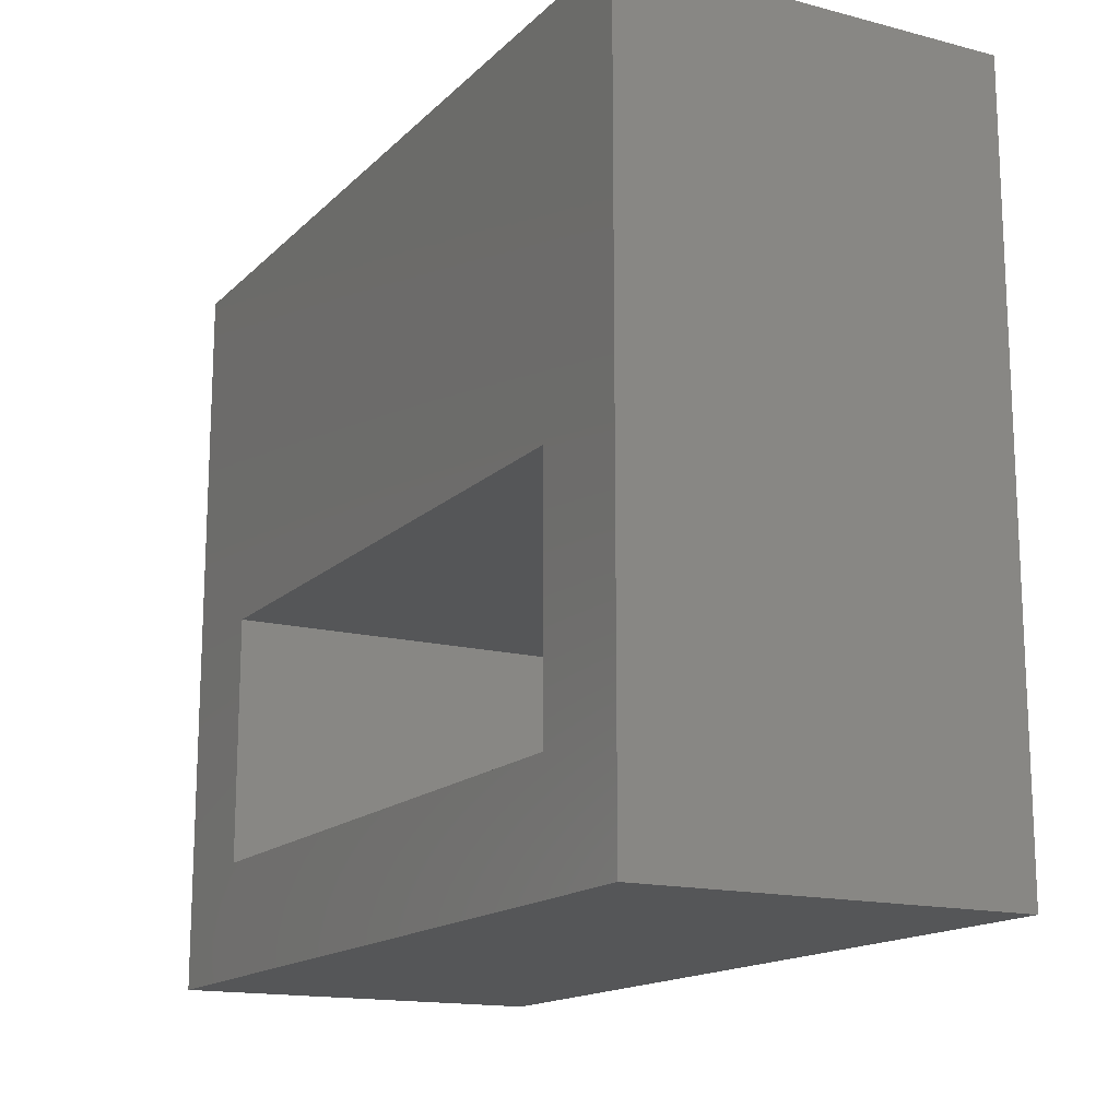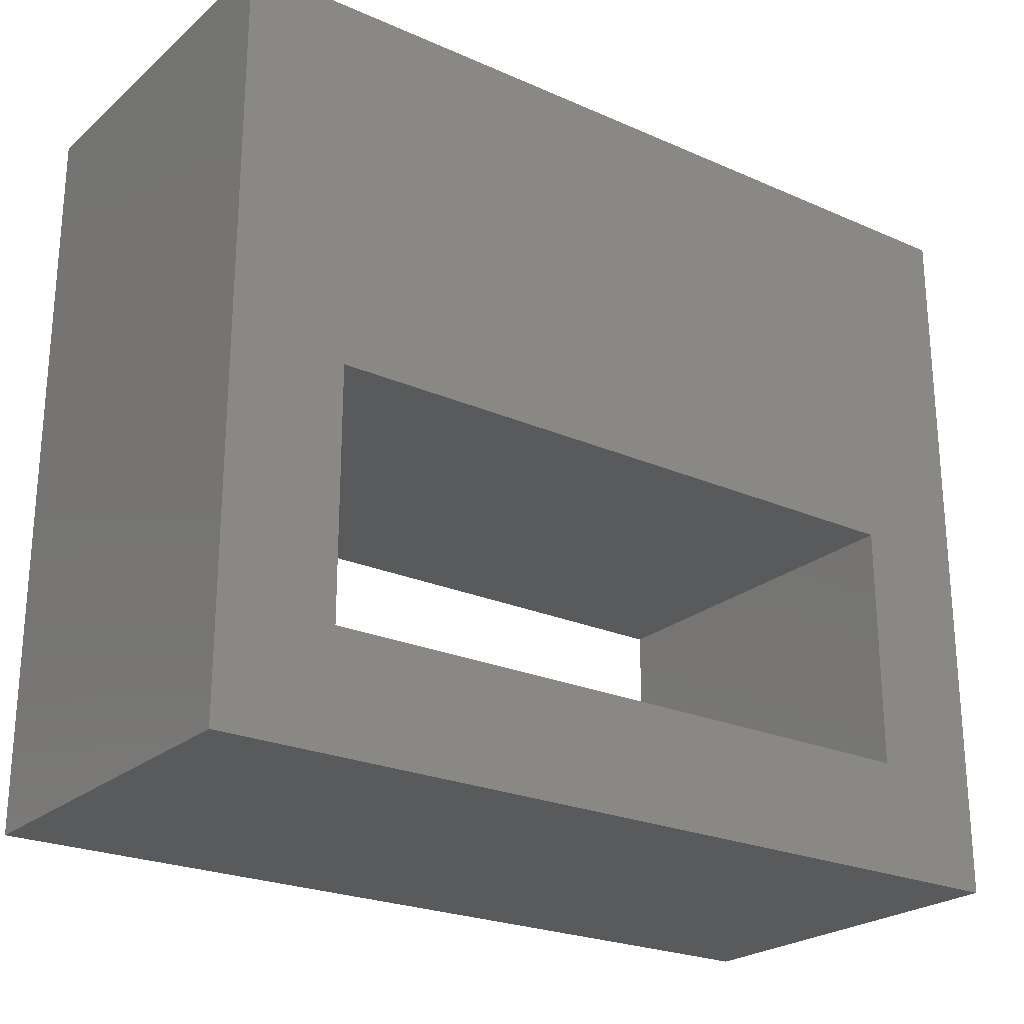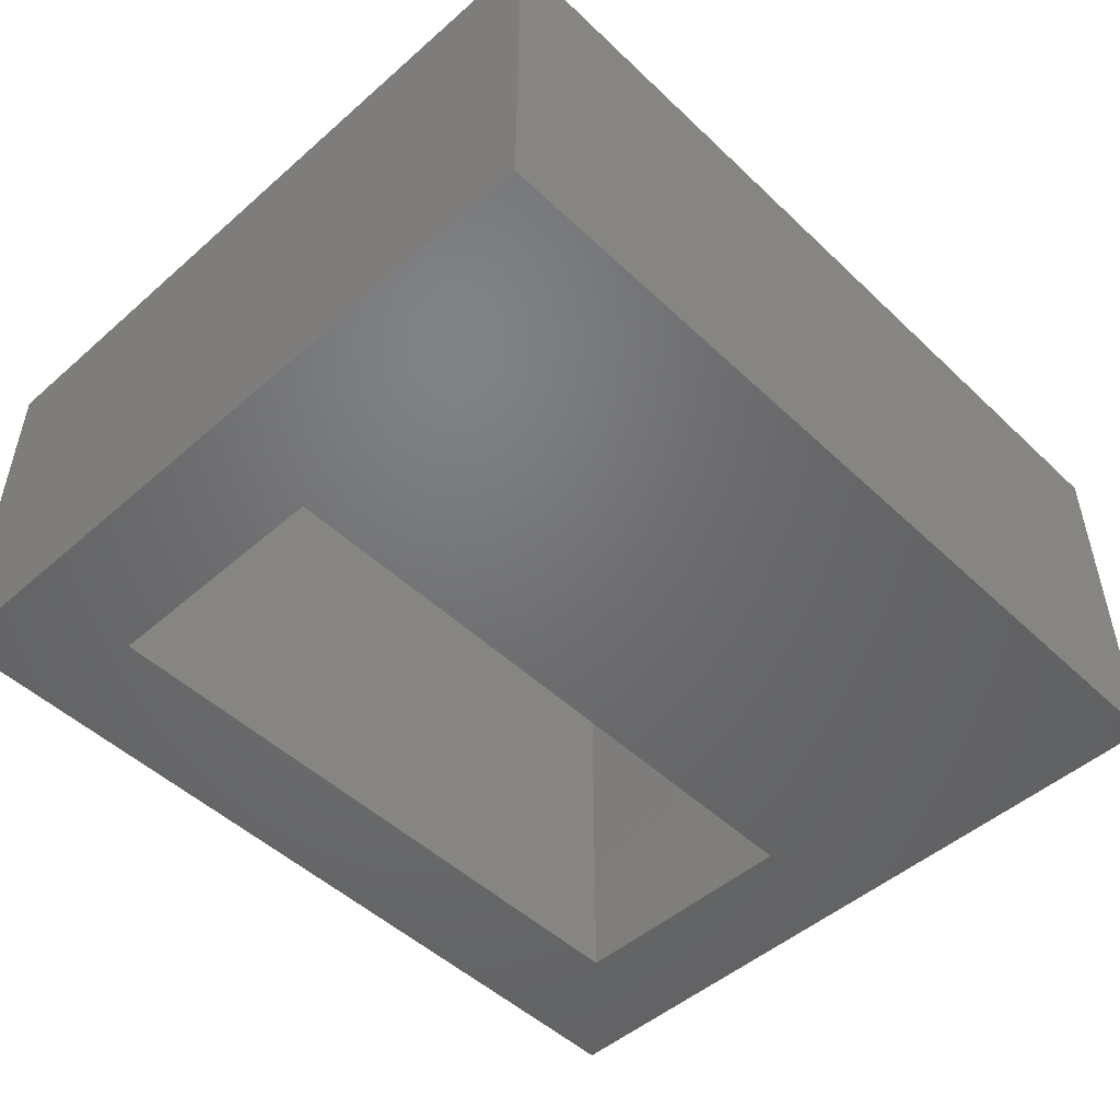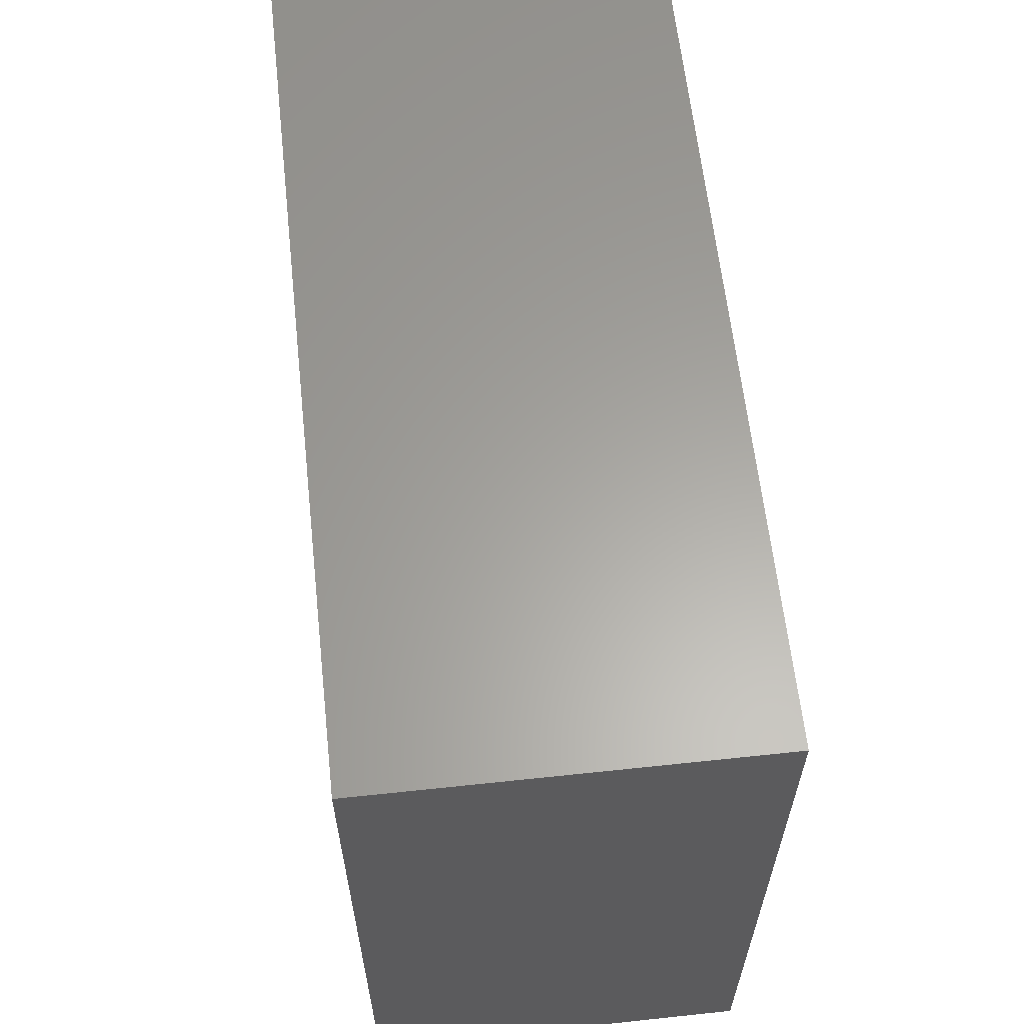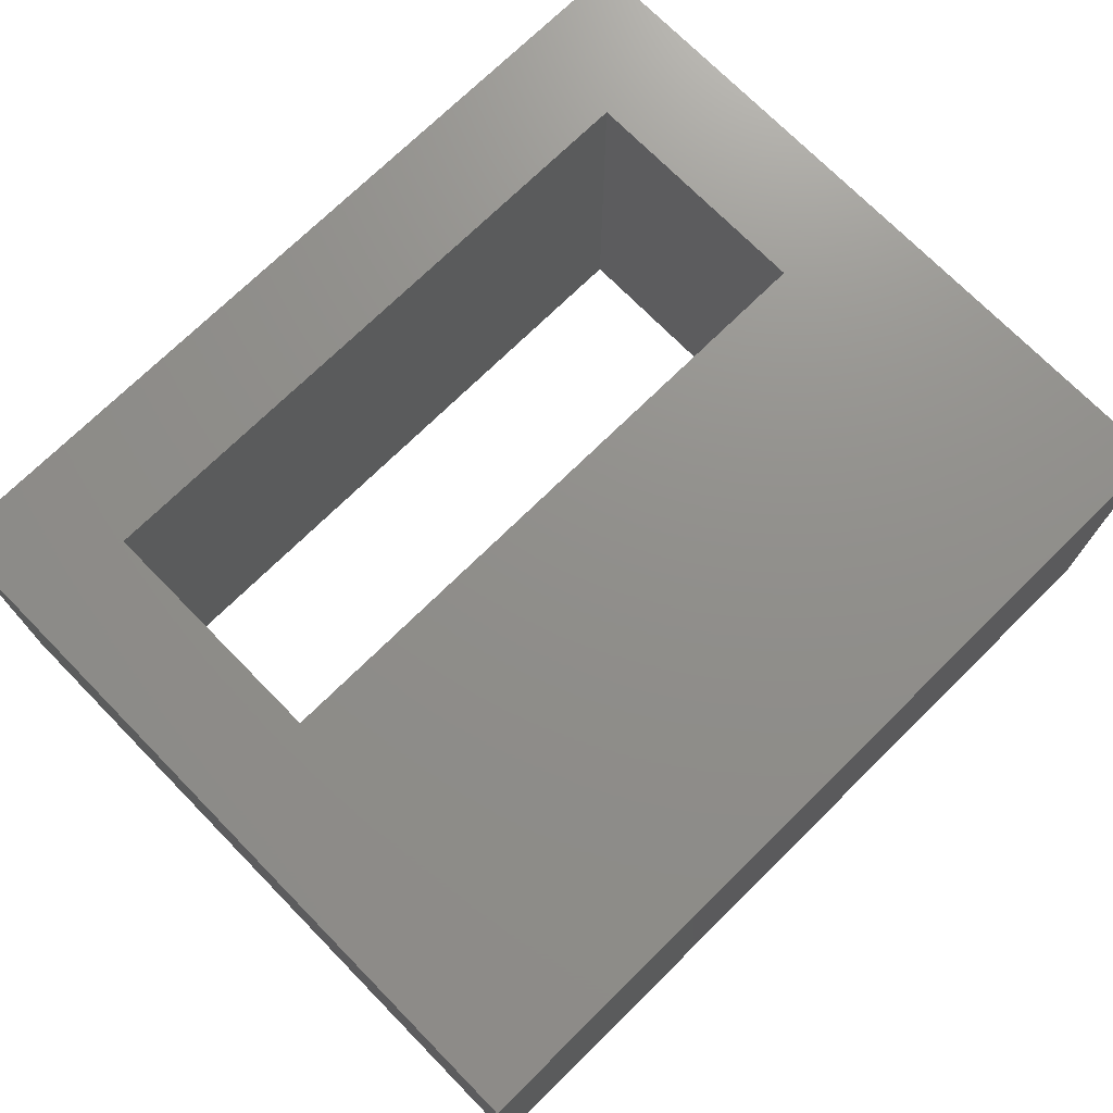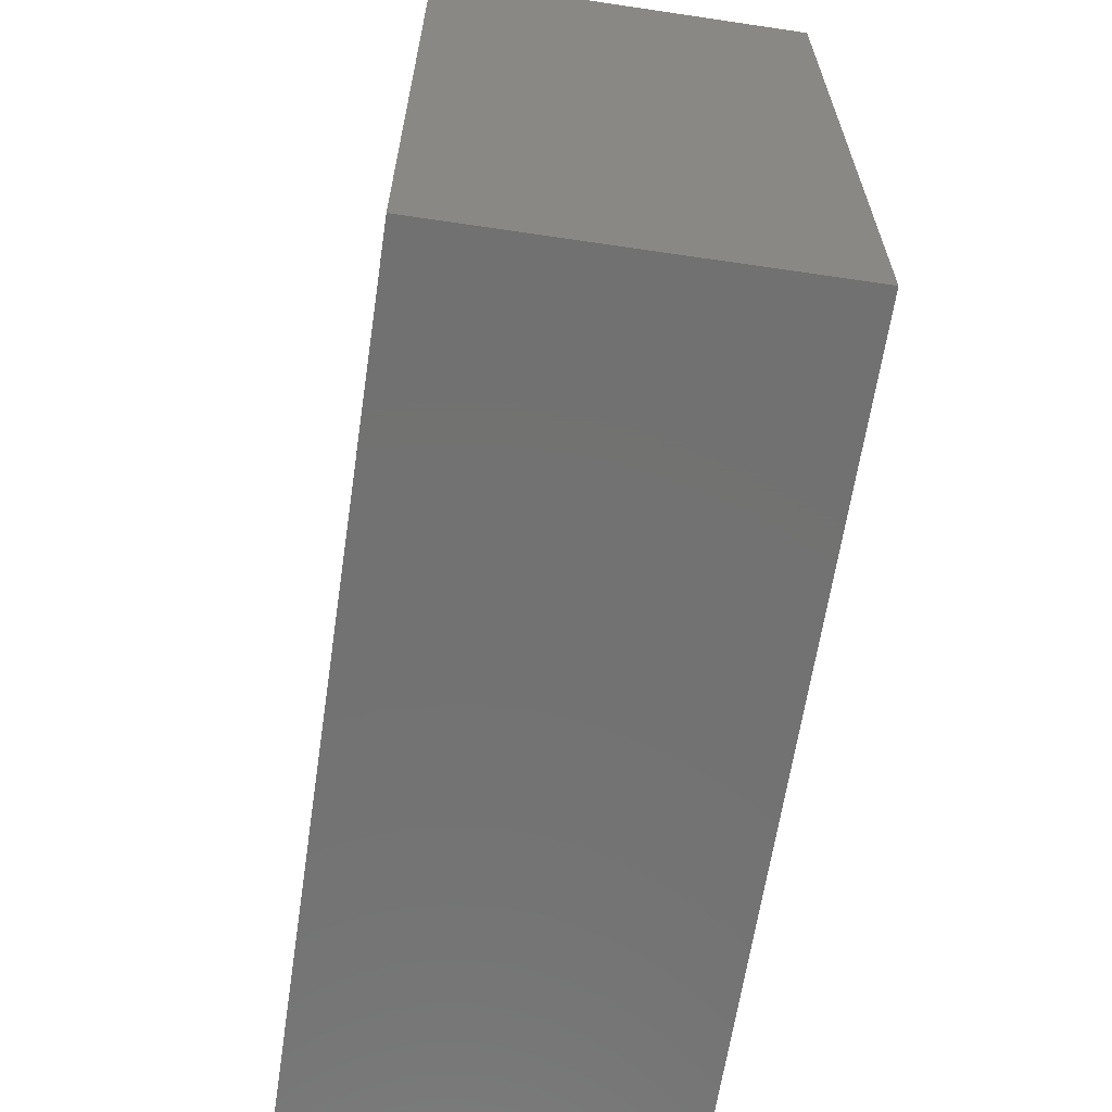
<metadata>
{"format":"stl","ext":"stl","renderer":"f3d","projection":"perspective","resolution":1024,"background":"white","views":[{"elev":-15.5,"azim":-118.5,"up":"+Y"},{"elev":-23.9,"azim":143.8,"up":"+Y"},{"elev":-49.5,"azim":133.9,"up":"+Z"},{"elev":61.8,"azim":83.8,"up":"+Y"},{"elev":72.9,"azim":135.5,"up":"+Z"},{"elev":-63.8,"azim":81.5,"up":"+Y"}]}
</metadata>
<code>
# stl→obj: 16 verts, 32 faces
v -11.5 -6.25 -5
v -11.5 -6.25 5
v -11.5 13.25 -5
v -11.5 13.25 5
v 11.5 -6.25 -5
v 11.5 -6.25 5
v 8.5 -3.25 -5
v -8.5 -3.25 -5
v 8.5 3.25 -5
v 11.5 13.25 -5
v -8.5 3.25 -5
v 11.5 13.25 5
v -8.5 -3.25 5
v -8.5 3.25 5
v 8.5 3.25 5
v 8.5 -3.25 5
f 1 2 3
f 3 2 4
f 2 1 5
f 6 2 5
f 7 5 8
f 9 3 10
f 1 3 11
f 1 11 8
f 1 8 5
f 5 7 10
f 7 9 10
f 11 3 9
f 3 4 10
f 10 4 12
f 13 2 6
f 4 2 13
f 14 15 4
f 4 13 14
f 12 15 6
f 12 4 15
f 15 16 6
f 16 13 6
f 6 5 10
f 12 6 10
f 11 14 13
f 8 11 13
f 9 15 14
f 11 9 14
f 15 9 16
f 16 9 7
f 16 7 13
f 13 7 8

</code>
